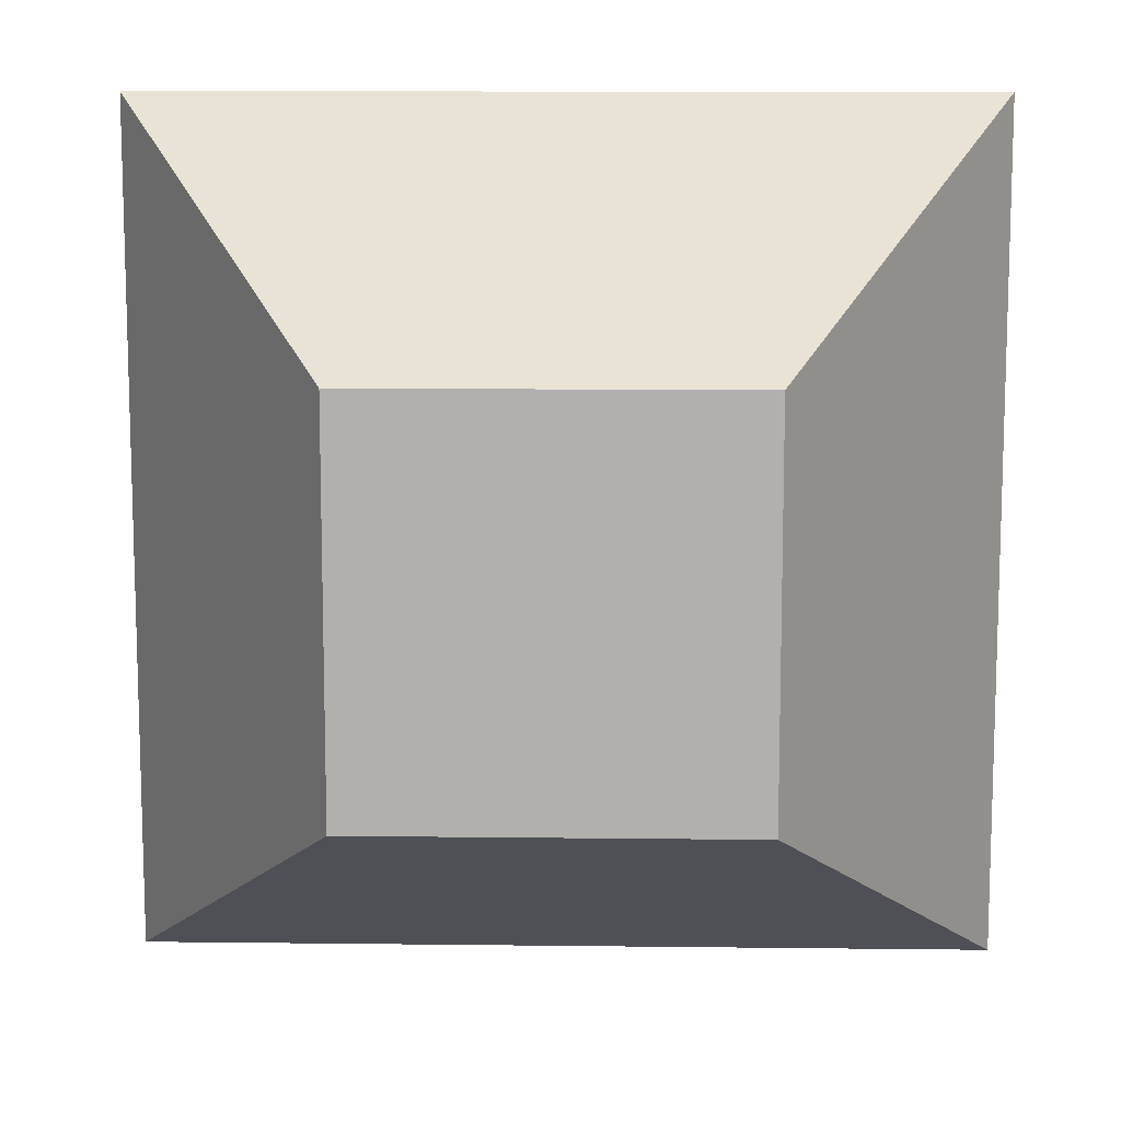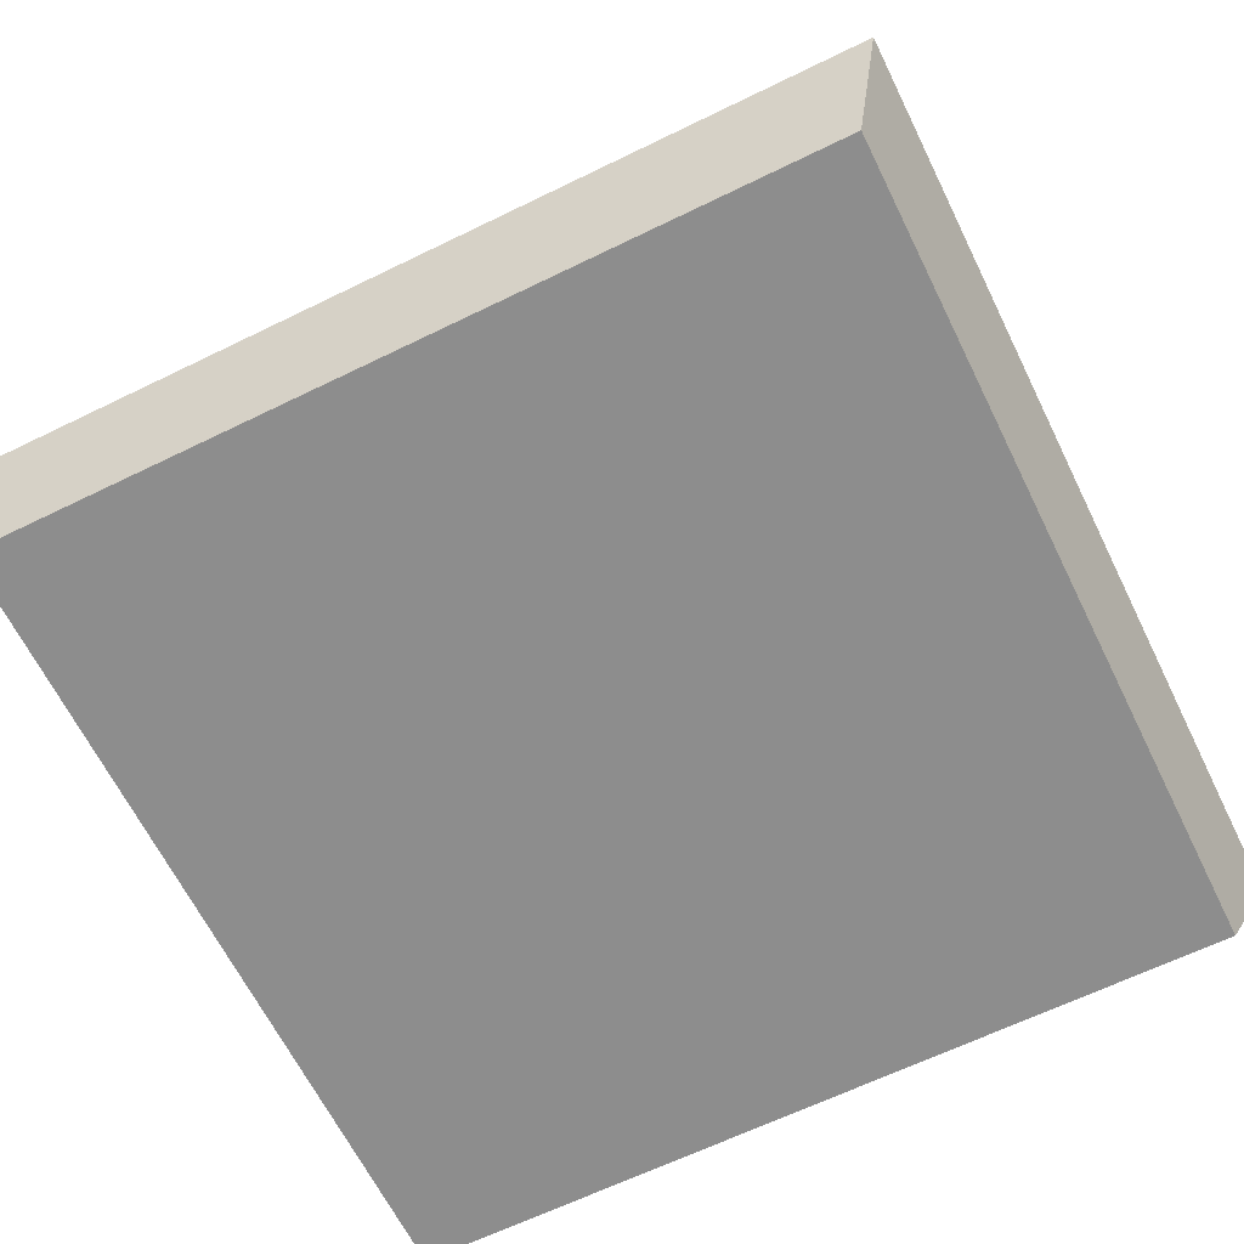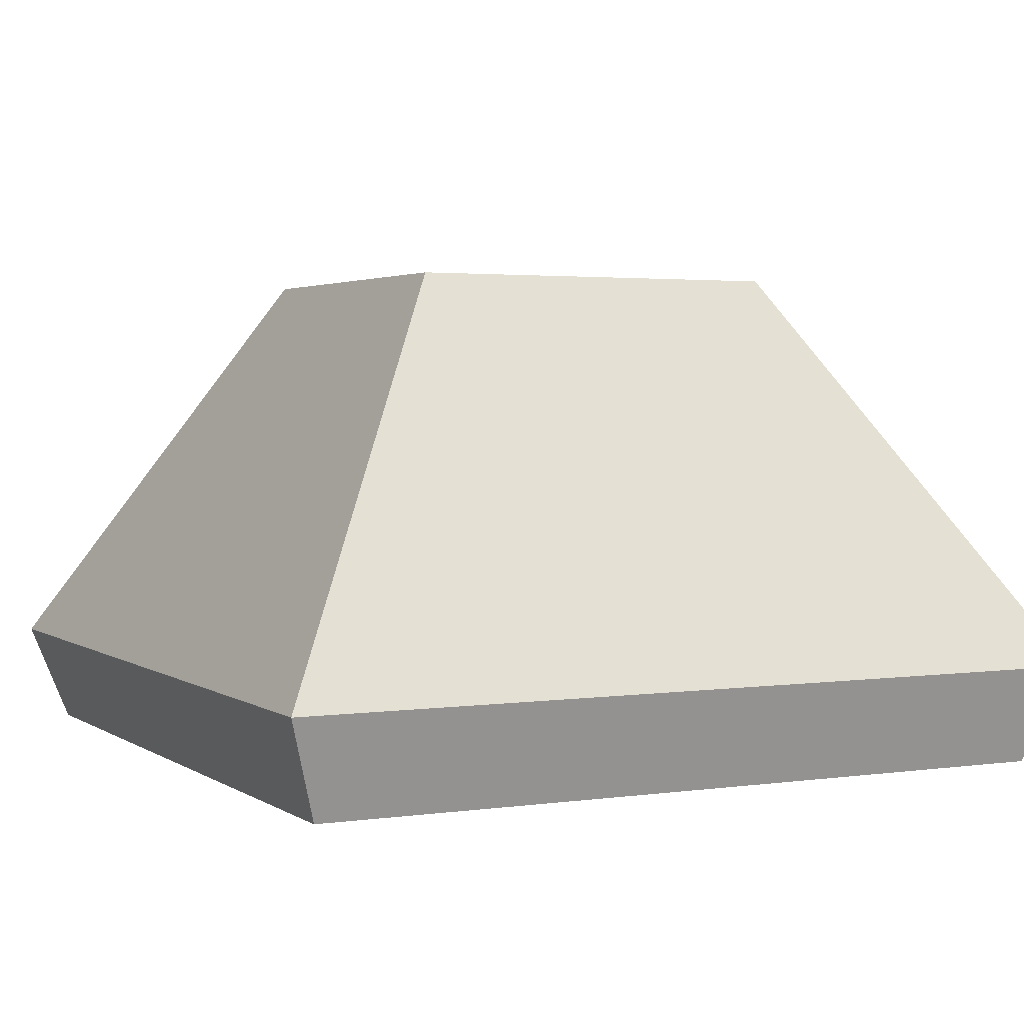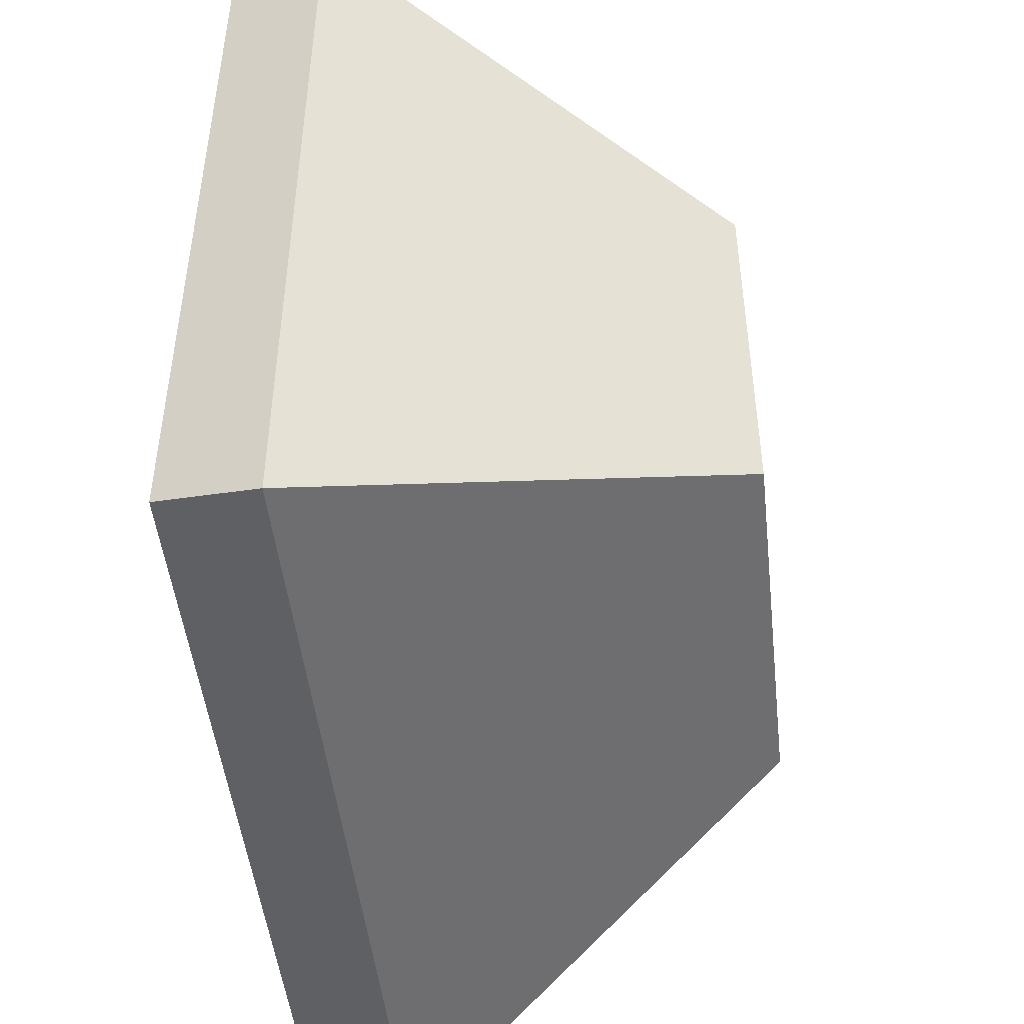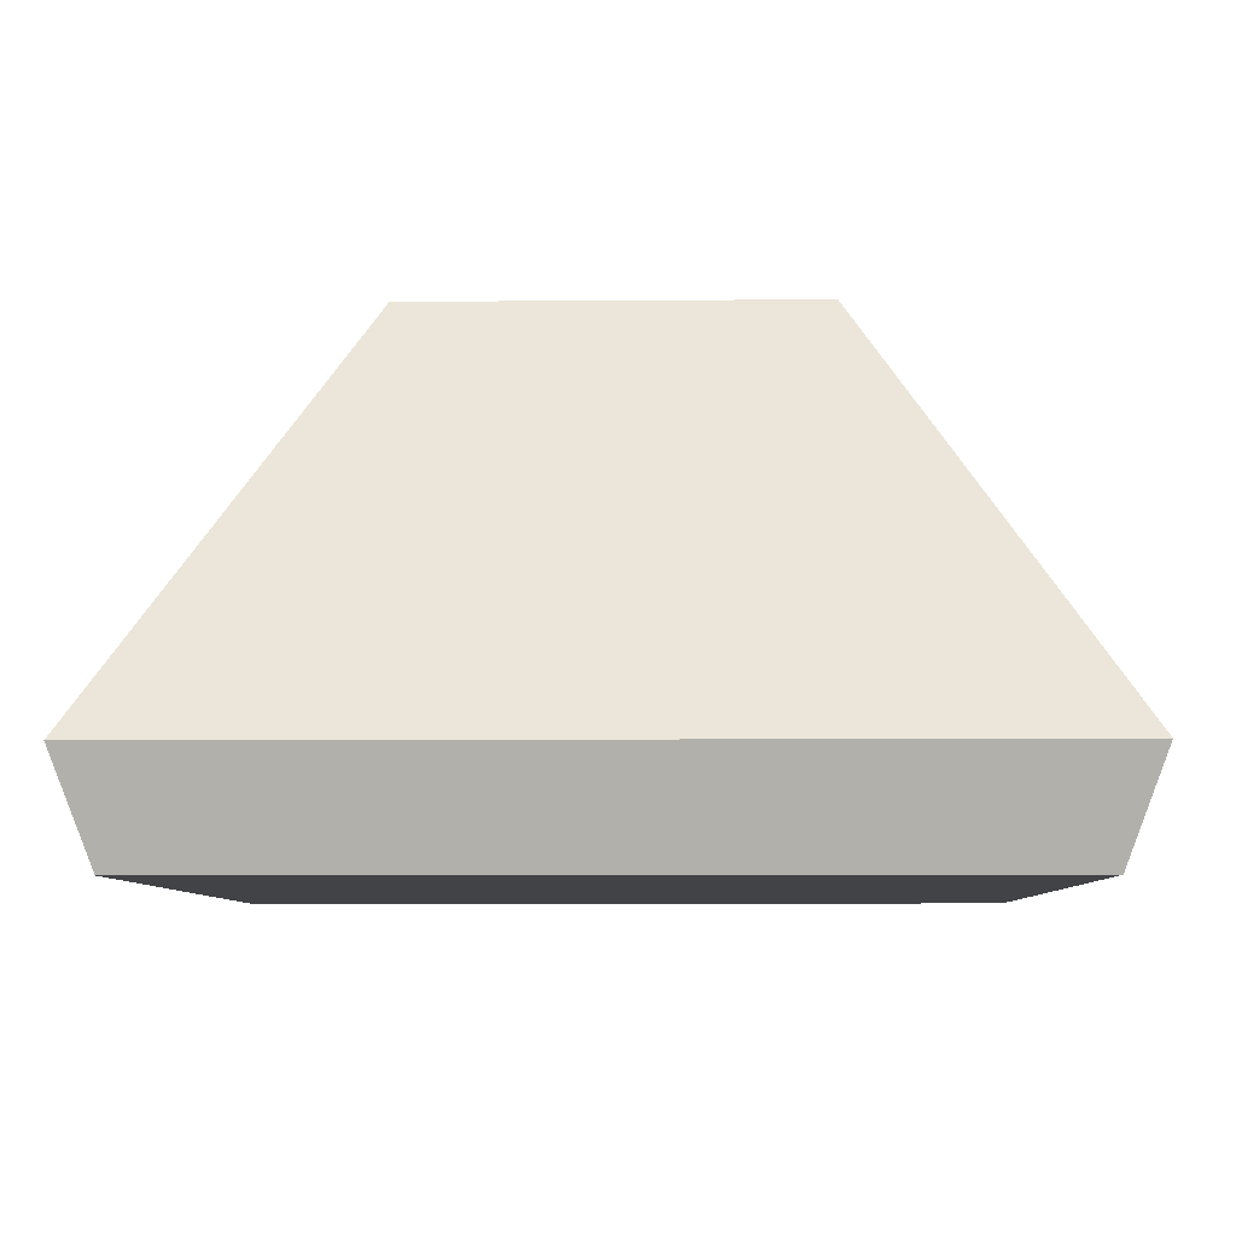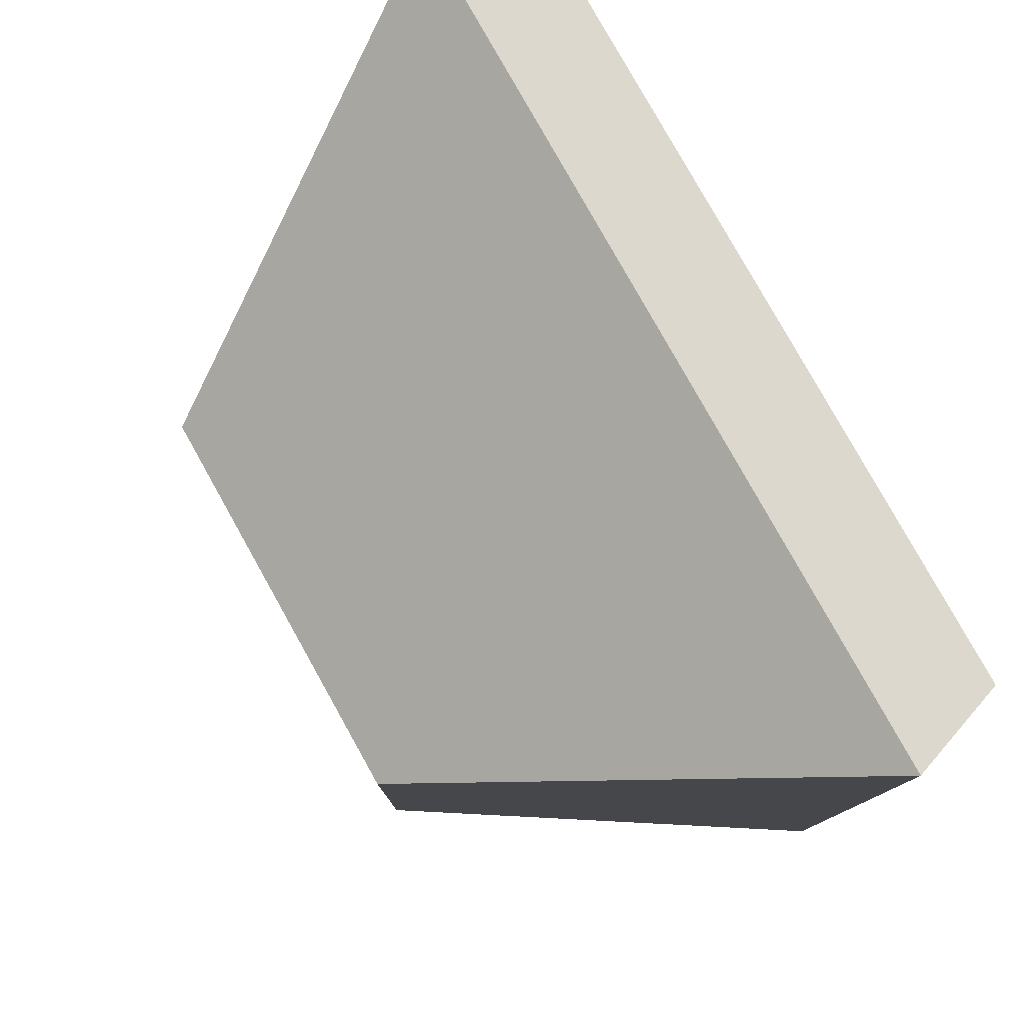
<metadata>
{"format":"obj","ext":"obj","renderer":"f3d","projection":"perspective","resolution":1024,"background":"white","views":[{"elev":11.0,"azim":-178.3,"up":"+Z"},{"elev":-64.6,"azim":-153.8,"up":"+Y"},{"elev":2.8,"azim":-116.7,"up":"+Y"},{"elev":-48.1,"azim":96.3,"up":"+Z"},{"elev":-7.5,"azim":91.2,"up":"+Y"},{"elev":79.6,"azim":-119.2,"up":"+Z"}]}
</metadata>
<code>
o Cube_Cube.001
v -0.2681 0.1433 0.2315
v -0.2681 0.1433 -0.3048
v -0.5464 -0.5516 0.5098
v -0.5464 -0.5516 -0.583
v 0.2681 0.1433 0.2315
v 0.2681 0.1433 -0.3048
v 0.5464 -0.5516 0.5098
v 0.5464 -0.5516 -0.583
v -0.5941 -0.4112 0.5575
v -0.5941 -0.4112 -0.6307
v 0.5941 -0.4112 -0.6307
v 0.5941 -0.4112 0.5575
f 9 10 4 3
f 3 4 8 7
f 7 8 11 12
f 5 6 2 1
f 3 7 12 9
f 8 4 10 11
f 1 2 10 9
f 6 5 12 11
f 5 1 9 12
f 2 6 11 10

</code>
